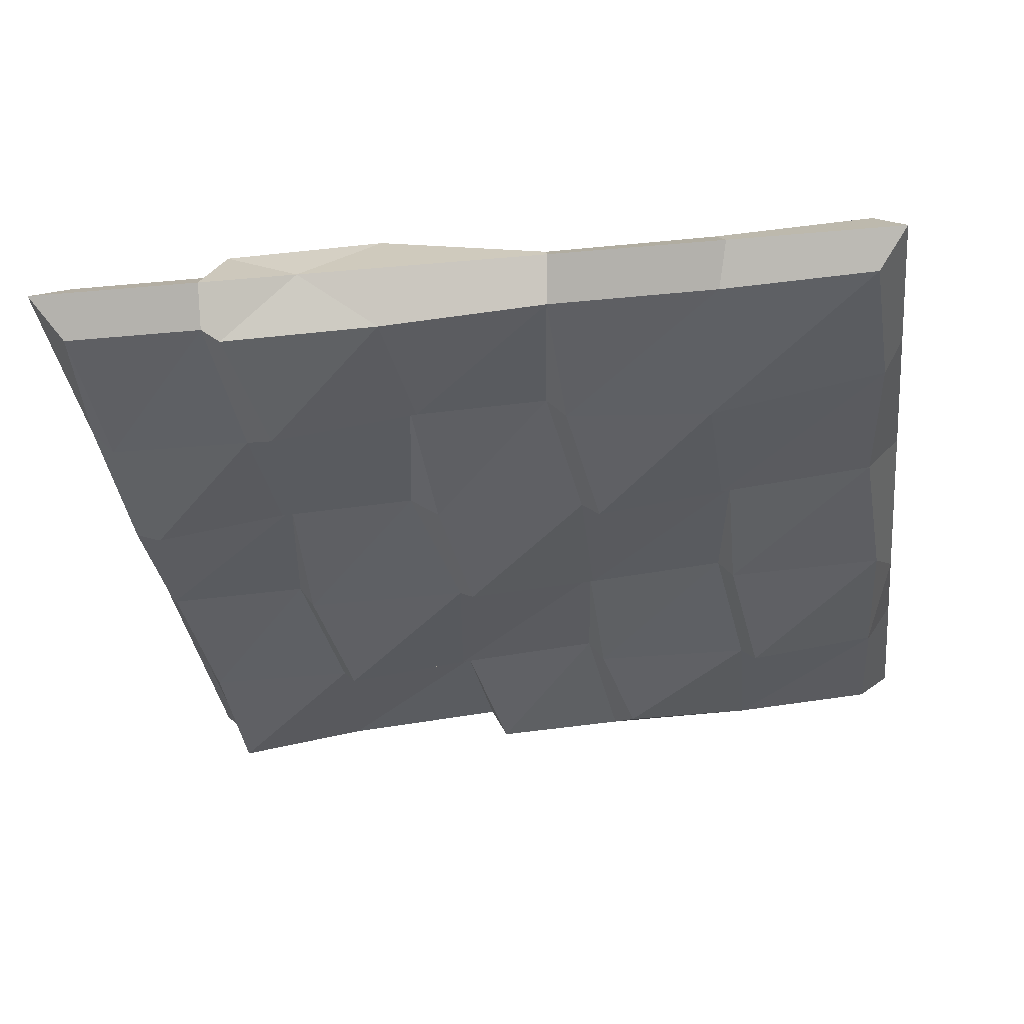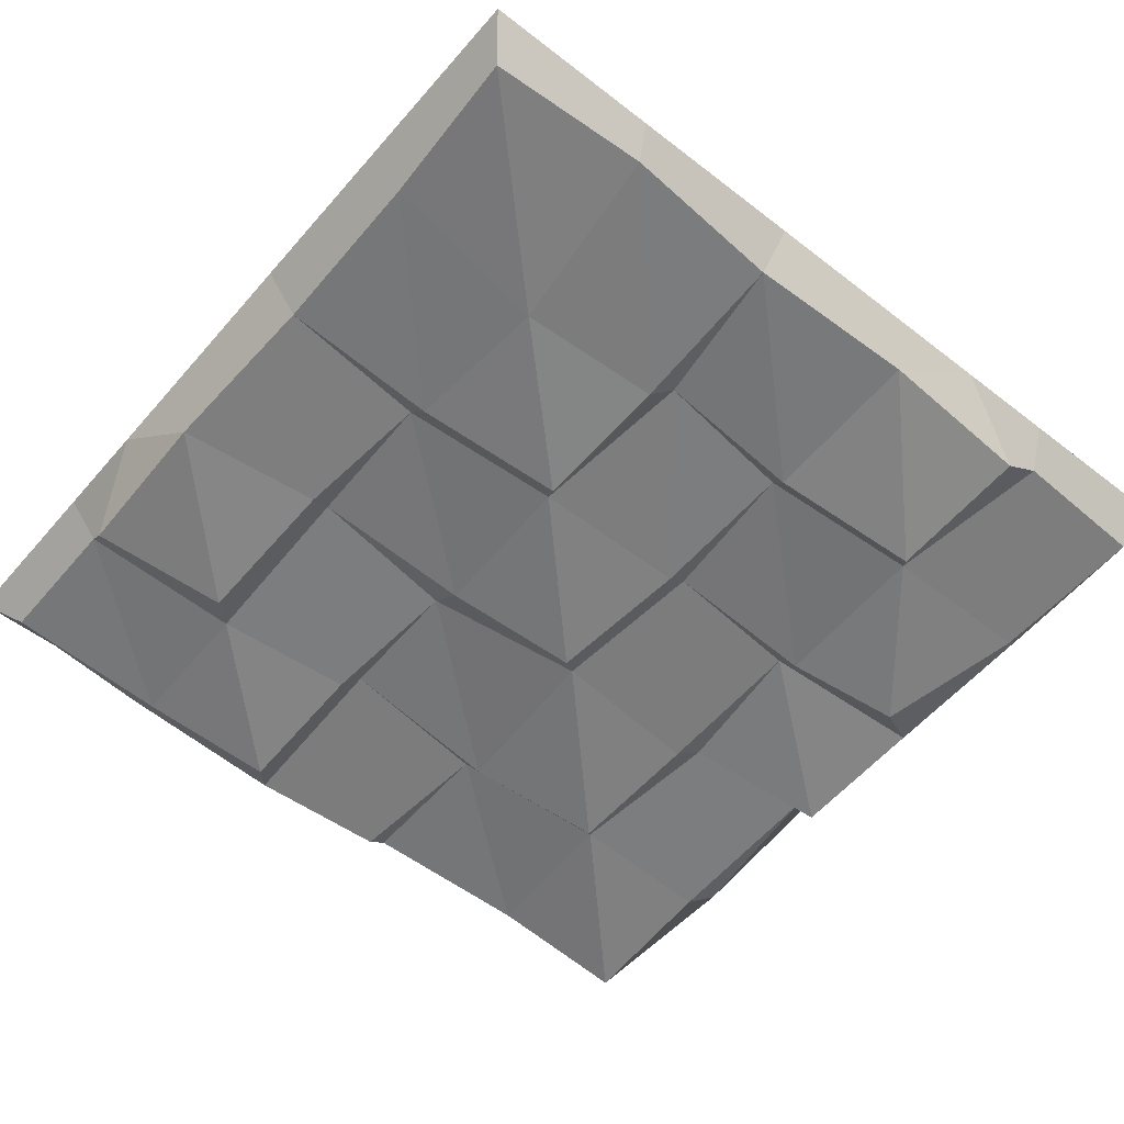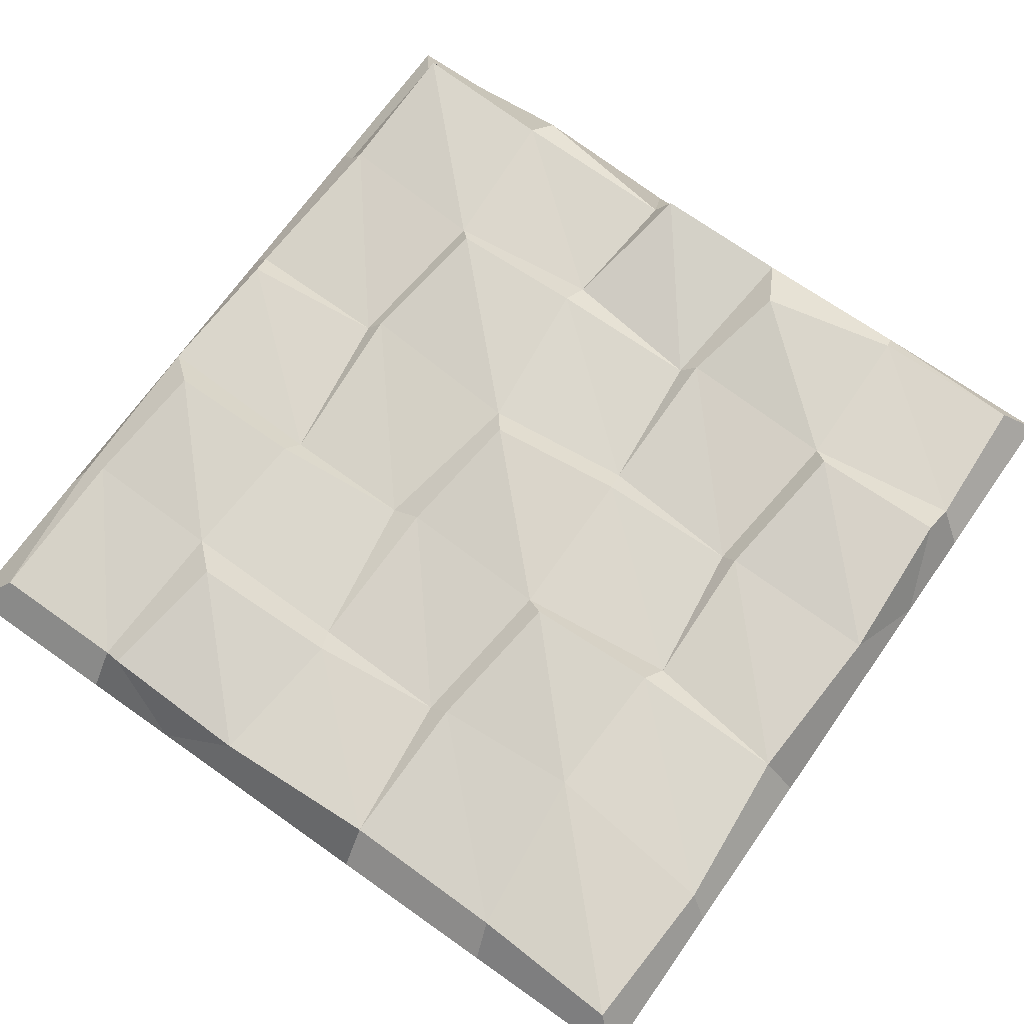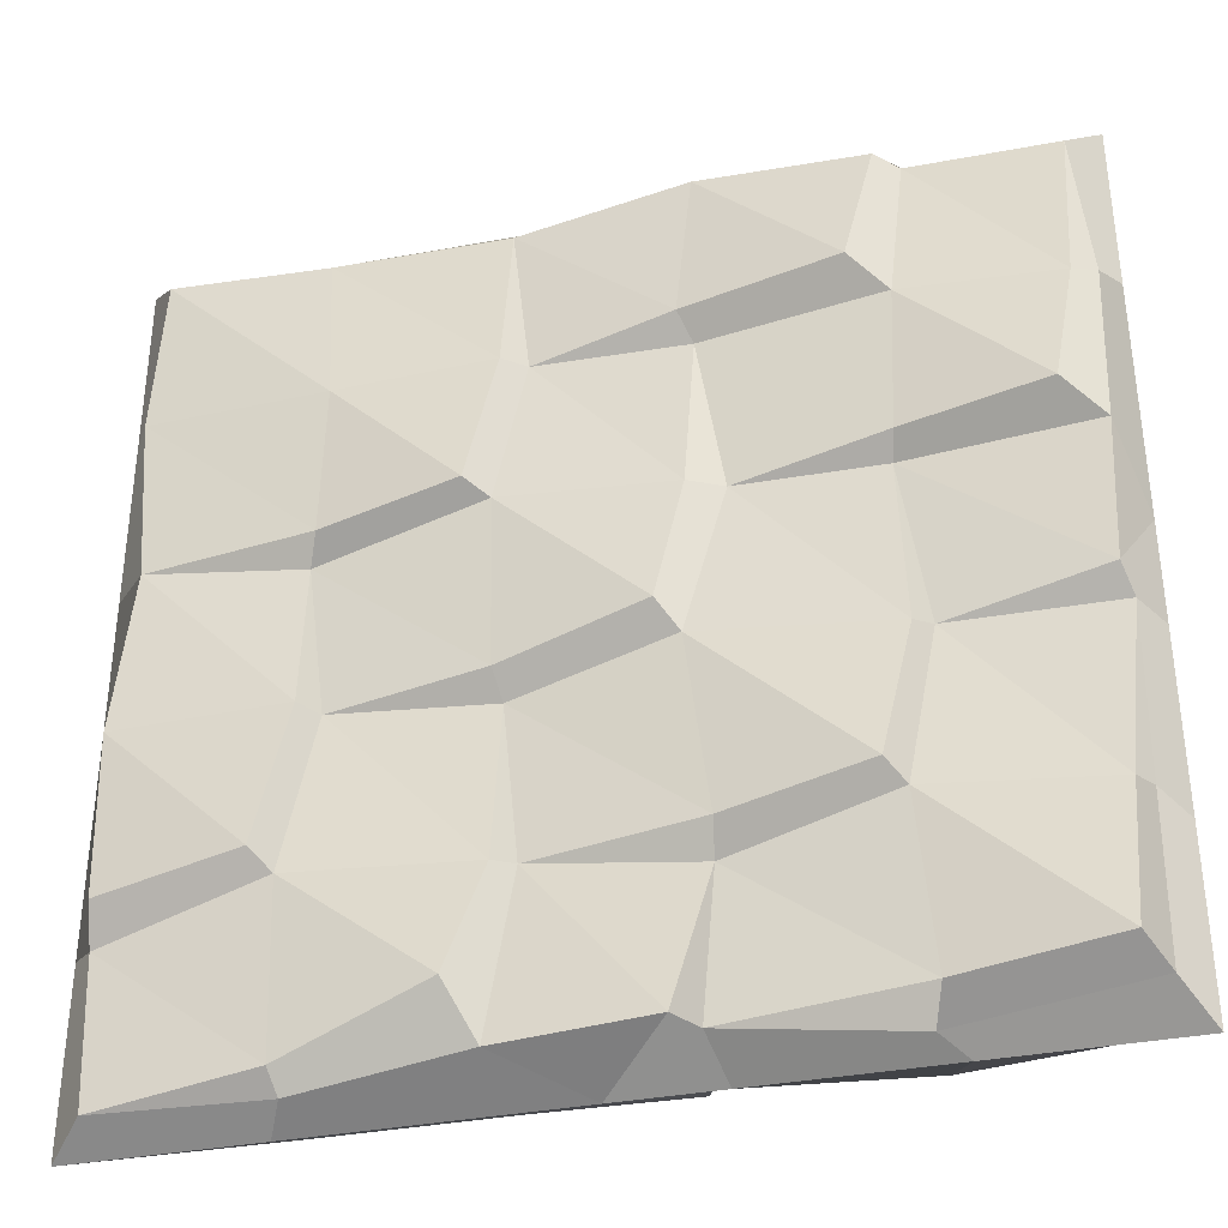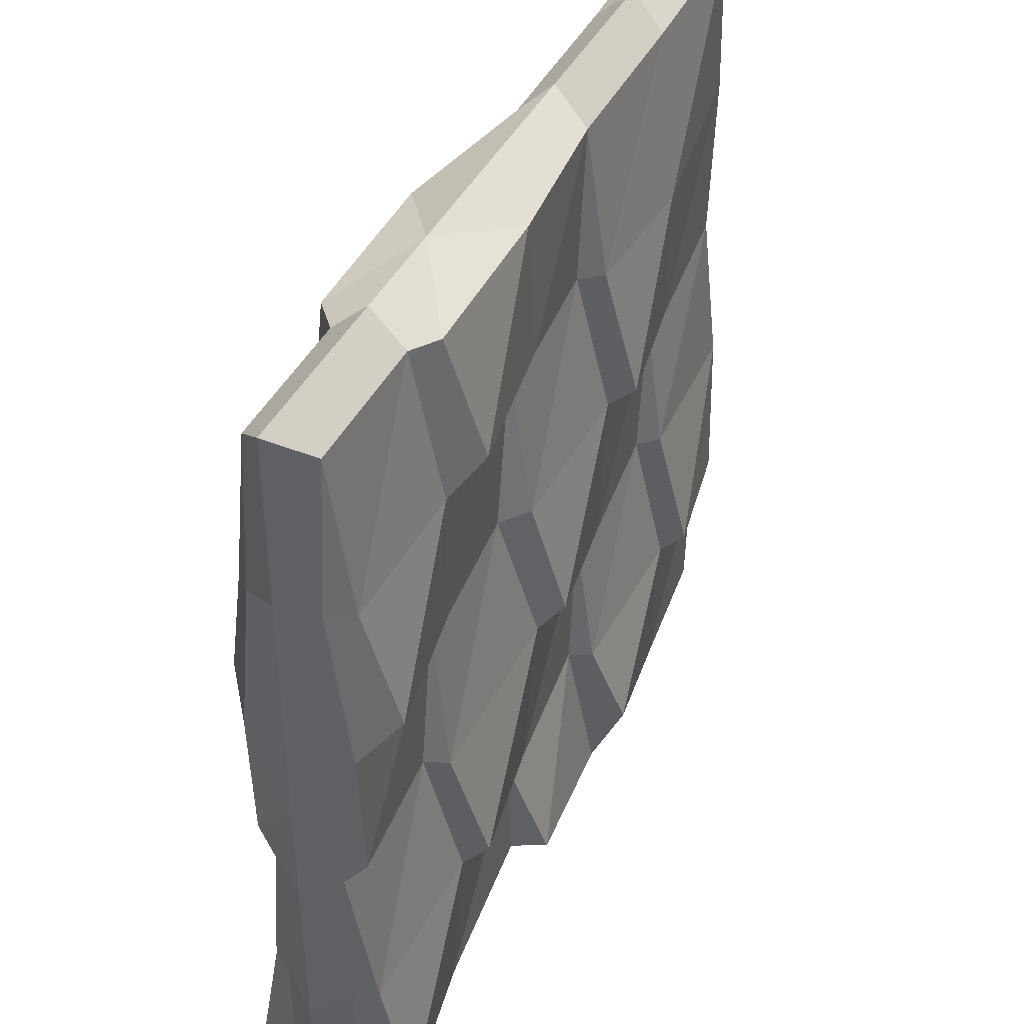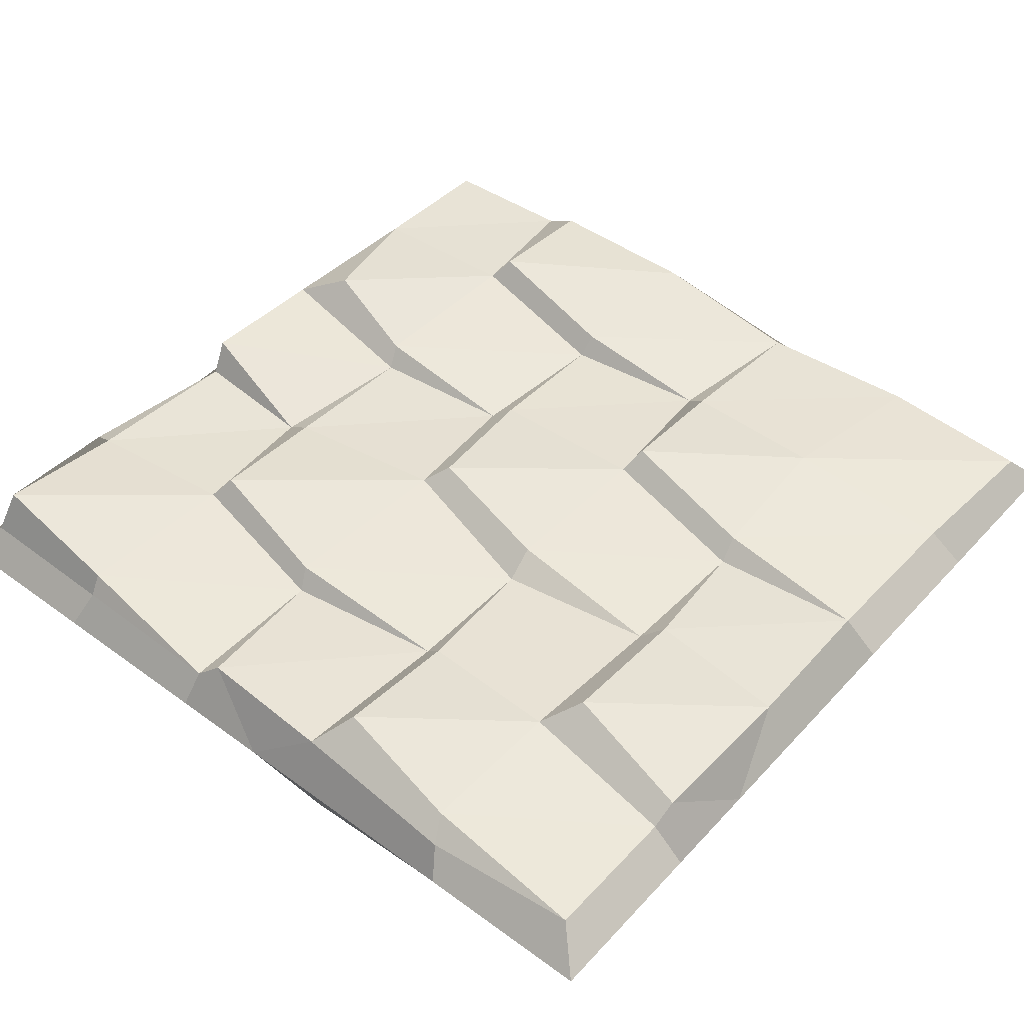
<metadata>
{"format":"obj","ext":"obj","renderer":"f3d","projection":"perspective","resolution":1024,"background":"white","views":[{"elev":-34.6,"azim":-173.1,"up":"+Z"},{"elev":-53.2,"azim":-129.7,"up":"+Z"},{"elev":70.1,"azim":-144.8,"up":"+Z"},{"elev":-36.0,"azim":14.1,"up":"+Y"},{"elev":42.6,"azim":115.4,"up":"+Y"},{"elev":46.5,"azim":129.8,"up":"+Z"}]}
</metadata>
<code>
v -18.63 18.9 1.572
v 12.09 18.52 1.572
v -3.793 18.41 1.572
v -18.76 -12.58 1.572
v -3.047 -11.27 1.572
v -18.47 4.033 1.572
v 10.95 3.796 1.572
v 19.06 -3.768 1.572
v 3.398 -18.49 1.572
v 19.22 11.5 1.572
v -11.24 -19.26 1.572
v 3.582 11.16 1.572
v -10.62 -3.796 1.572
v 18.81 -18.51 1.572
v -11.55 18.52 1.572
v -11.49 3.031 1.572
v -11.57 -11.09 2.759
v 3.929 -12.2 1.572
v 4.729 3.909 1.572
v 3.79 18.89 2.499
v 18.54 18.49 1.572
v 19.01 3.727 2.436
v 18.92 -11.47 1.572
v 11.5 11.24 2.692
v -3.029 11.37 1.572
v -19.05 11.59 1.572
v -18.94 -3.61 2.204
v -3.714 -4.429 1.572
v 12.03 -3.666 1.572
v 11.04 -19.6 1.572
v -3.913 -18.74 2.575
v -18.47 -19.01 1.572
v 10.89 -10.92 2.759
v 18.34 -11.53 2.502
v 17.98 -17.95 3.728
v 11.48 -18.22 2.502
v 3.174 -3.275 2.759
v 11.34 -3.971 2.501
v 4.095 -10.89 2.501
v 10.18 -10.22 3.721
v -4.044 4.158 2.759
v -3.941 -3.356 2.501
v 3.311 3.788 2.501
v 2.351 -2.235 3.721
v -3.961 11.27 2.499
v -10.82 10.85 2.678
v -4.95 4.644 3.72
v -11.05 4.121 2.499
v 2.579 -18.58 3.094
v -3.808 -11.52 2.501
v -11.42 -18.43 2.502
v -5.076 -16.48 3.728
v -18.61 -10.96 2.502
v -12.29 -10.4 3.728
v -11.36 -3.678 2.501
v 18.7 -2.711 2.501
v 18.23 11.01 2.501
v 11.18 4.697 2.501
v 17.37 4.978 3.728
v 3.094 12.23 2.501
v 9.945 12.58 3.728
v 11.1 18.68 2.499
v -20 20 0
v -12 20 0
v -20 12 0
v 12 20 0
v 20 20 0
v -4 20 0
v 7.416 20 0
v -20 -12 0
v -20 -20 0
v -20 4 0
v -20 -7.467 0
v 20 12 0
v 20 0.6447 0
v 20 -4 0
v 20 -12 0
v 20 -20 0
v 12 -20 0
v 4 -20 0
v -0.4166 -20 0
v -12 -20 0
v -18.63 18.9 -1.572
v 12.09 18.52 -1.572
v -3.793 18.41 -1.572
v -18.76 -12.58 -1.572
v -3.047 -11.27 -1.572
v -18.47 4.033 -1.572
v 10.95 3.796 -1.572
v 19.06 -3.768 -1.572
v 3.398 -18.49 -1.572
v 19.22 11.5 -1.572
v -11.24 -19.26 -1.572
v 3.582 11.16 -1.572
v -10.62 -3.796 -1.572
v 18.81 -18.51 -1.572
v -11.55 18.52 -1.572
v -11.49 3.031 -1.572
v -11.57 -11.09 -2.759
v 3.929 -12.2 -1.572
v 4.729 3.909 -1.572
v 3.79 18.89 -2.499
v 18.54 18.49 -1.572
v 19.01 3.727 -2.436
v 18.92 -11.47 -1.572
v 11.5 11.24 -2.692
v -3.029 11.37 -1.572
v -19.05 11.59 -1.572
v -18.94 -3.61 -2.204
v -3.714 -4.429 -1.572
v 12.03 -3.666 -1.572
v 11.04 -19.6 -1.572
v -3.913 -18.74 -2.575
v -18.47 -19.01 -1.572
v 10.89 -10.92 -2.759
v 18.34 -11.53 -2.502
v 17.98 -17.95 -3.728
v 11.48 -18.22 -2.502
v 3.174 -3.275 -2.759
v 11.34 -3.971 -2.501
v 4.095 -10.89 -2.501
v 10.18 -10.22 -3.721
v -4.044 4.158 -2.759
v -3.941 -3.356 -2.501
v 3.311 3.788 -2.501
v 2.351 -2.235 -3.721
v -3.961 11.27 -2.499
v -10.82 10.85 -2.678
v -4.95 4.644 -3.72
v -11.05 4.121 -2.499
v 2.579 -18.58 -3.094
v -3.808 -11.52 -2.501
v -11.42 -18.43 -2.502
v -5.076 -16.48 -3.728
v -18.61 -10.96 -2.502
v -12.29 -10.4 -3.728
v -11.36 -3.678 -2.501
v 18.7 -2.711 -2.501
v 18.23 11.01 -2.501
v 11.18 4.697 -2.501
v 17.37 4.978 -3.728
v 3.094 12.23 -2.501
v 9.945 12.58 -3.728
v 11.1 18.68 -2.499
f 45 46 47
f 16 42 41
f 37 38 19
f 46 48 47
f 28 39 37
f 41 43 25
f 29 56 7
f 9 18 49
f 44 43 41
f 42 44 41
f 3 60 20
f 27 55 6
f 1 46 15
f 26 48 46
f 55 16 6
f 54 17 13 55
f 40 37 39
f 58 19 7
f 21 57 10
f 10 57 59 22
f 56 22 7
f 33 34 29
f 35 34 33
f 60 61 20
f 3 25 60
f 46 45 15
f 1 26 46
f 28 50 5
f 38 37 40
f 36 35 33
f 18 36 33
f 32 11 51
f 23 8 34
f 14 23 34 35
f 30 14 35 36
f 9 30 36
f 29 7 38
f 5 18 39
f 18 33 40 39
f 33 29 38 40
f 13 28 42
f 19 12 43
f 37 19 43 44
f 28 37 44 42
f 41 25 45 47
f 16 41 47 48
f 6 16 48
f 25 3 45
f 49 18 5
f 31 49 5
f 5 50 52 31
f 28 13 50
f 50 13 17
f 51 52 17
f 51 17 4
f 32 51 4
f 31 52 51 11
f 53 54 27
f 17 54 53 4
f 13 16 55
f 54 55 27
f 52 50 17
f 29 8 56
f 2 57 21
f 2 24 57
f 58 59 24
f 24 12 58
f 12 19 58
f 22 59 58 7
f 59 57 24
f 61 62 20
f 25 43 12
f 15 45 3
f 6 48 26
f 13 42 16
f 5 39 28
f 9 36 18
f 29 34 8
f 19 38 7
f 60 25 12
f 12 24 61 60
f 24 2 62 61
f 1 15 64 63
f 26 1 63 65
f 2 21 67 66
f 3 20 69 68
f 32 4 70 71
f 27 6 72 73
f 15 3 68 64
f 20 62 69
f 21 10 74 67
f 10 22 75 74
f 22 56 75
f 8 23 77 76
f 23 14 78 77
f 6 26 65 72
f 53 27 73
f 14 30 79 78
f 30 9 80 79
f 31 11 82 81
f 11 32 71 82
f 9 49 81 80
f 49 31 81
f 4 53 73 70
f 56 8 76 75
f 62 2 66 69
f 127 129 128
f 98 123 124
f 119 101 120
f 128 129 130
f 110 119 121
f 123 107 125
f 111 89 138
f 91 131 100
f 126 123 125
f 124 123 126
f 85 102 142
f 109 88 137
f 83 97 128
f 108 128 130
f 137 88 98
f 136 137 95 99
f 122 121 119
f 140 89 101
f 103 92 139
f 92 104 141 139
f 138 89 104
f 115 111 116
f 117 115 116
f 142 102 143
f 85 142 107
f 128 97 127
f 83 128 108
f 110 87 132
f 120 122 119
f 118 115 117
f 100 115 118
f 114 133 93
f 105 116 90
f 96 117 116 105
f 112 118 117 96
f 91 118 112
f 111 120 89
f 87 121 100
f 100 121 122 115
f 115 122 120 111
f 95 124 110
f 101 125 94
f 119 126 125 101
f 110 124 126 119
f 123 129 127 107
f 98 130 129 123
f 88 130 98
f 107 127 85
f 131 87 100
f 113 87 131
f 87 113 134 132
f 110 132 95
f 132 99 95
f 133 99 134
f 133 86 99
f 114 86 133
f 113 93 133 134
f 135 109 136
f 99 86 135 136
f 95 137 98
f 136 109 137
f 134 99 132
f 111 138 90
f 84 103 139
f 84 139 106
f 140 106 141
f 106 140 94
f 94 140 101
f 104 89 140 141
f 141 106 139
f 143 102 144
f 107 94 125
f 97 85 127
f 88 108 130
f 95 98 124
f 87 110 121
f 91 100 118
f 111 90 116
f 101 89 120
f 142 94 107
f 94 142 143 106
f 106 143 144 84
f 83 63 64 97
f 108 65 63 83
f 84 66 67 103
f 85 68 69 102
f 114 71 70 86
f 109 73 72 88
f 97 64 68 85
f 102 69 144
f 103 67 74 92
f 92 74 75 104
f 104 75 138
f 90 76 77 105
f 105 77 78 96
f 88 72 65 108
f 135 73 109
f 96 78 79 112
f 112 79 80 91
f 113 81 82 93
f 93 82 71 114
f 91 80 81 131
f 131 81 113
f 86 70 73 135
f 138 75 76 90
f 144 69 66 84

</code>
